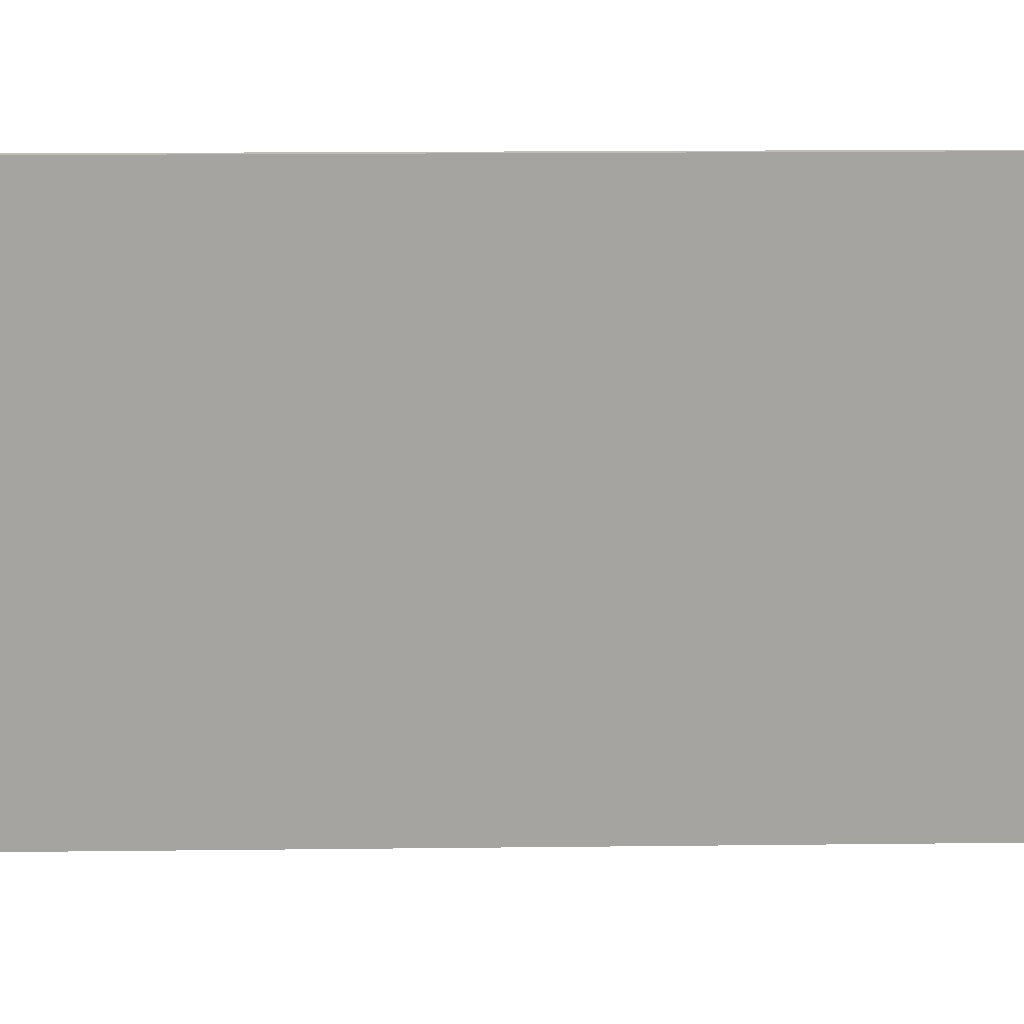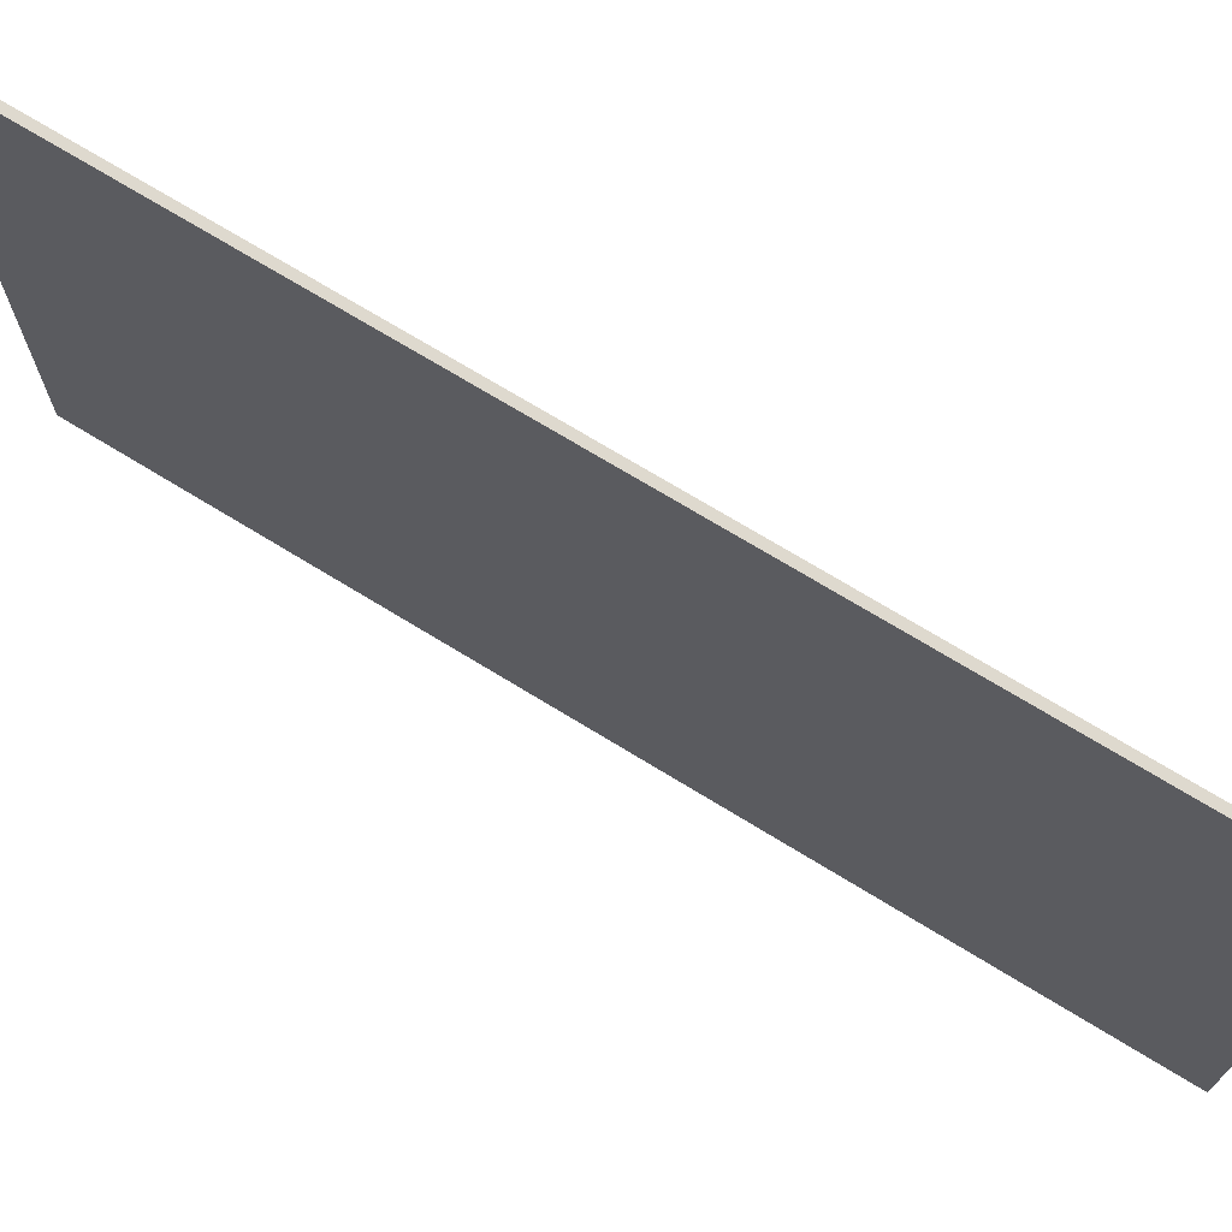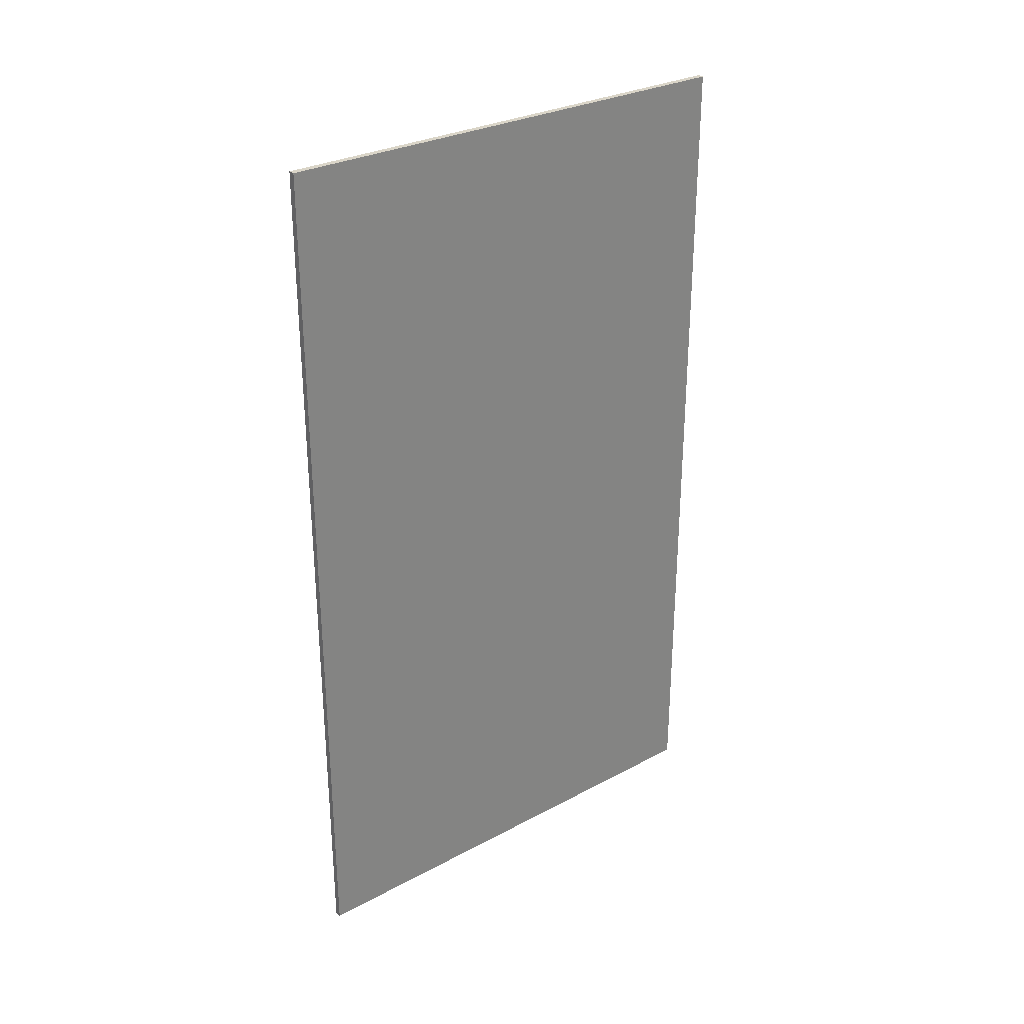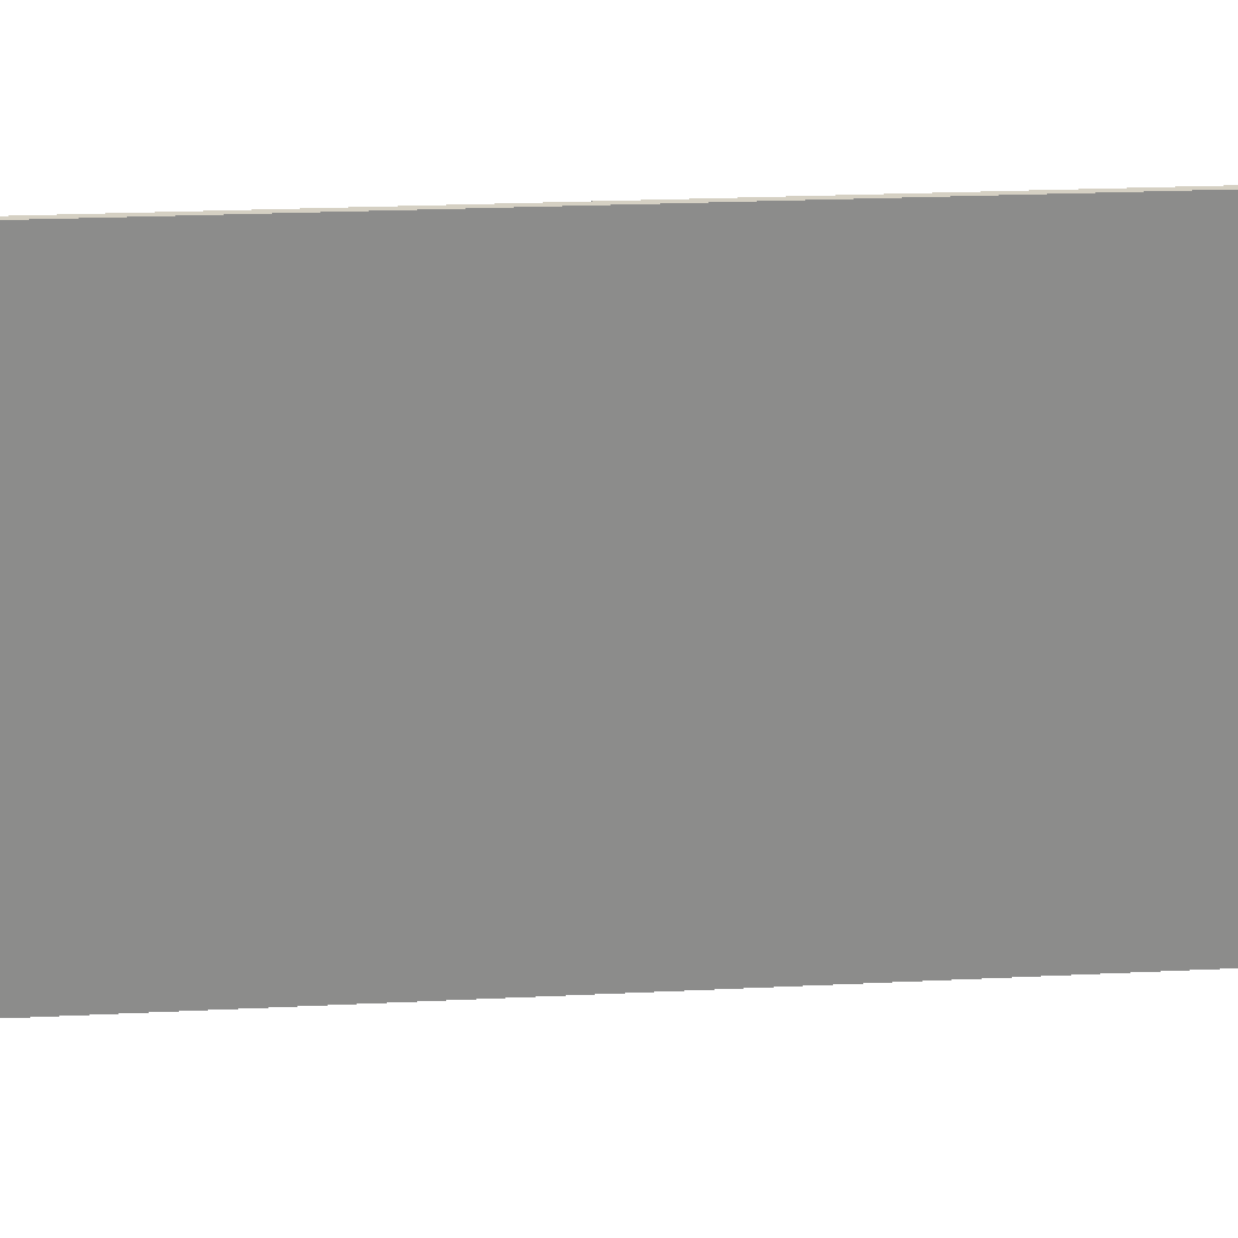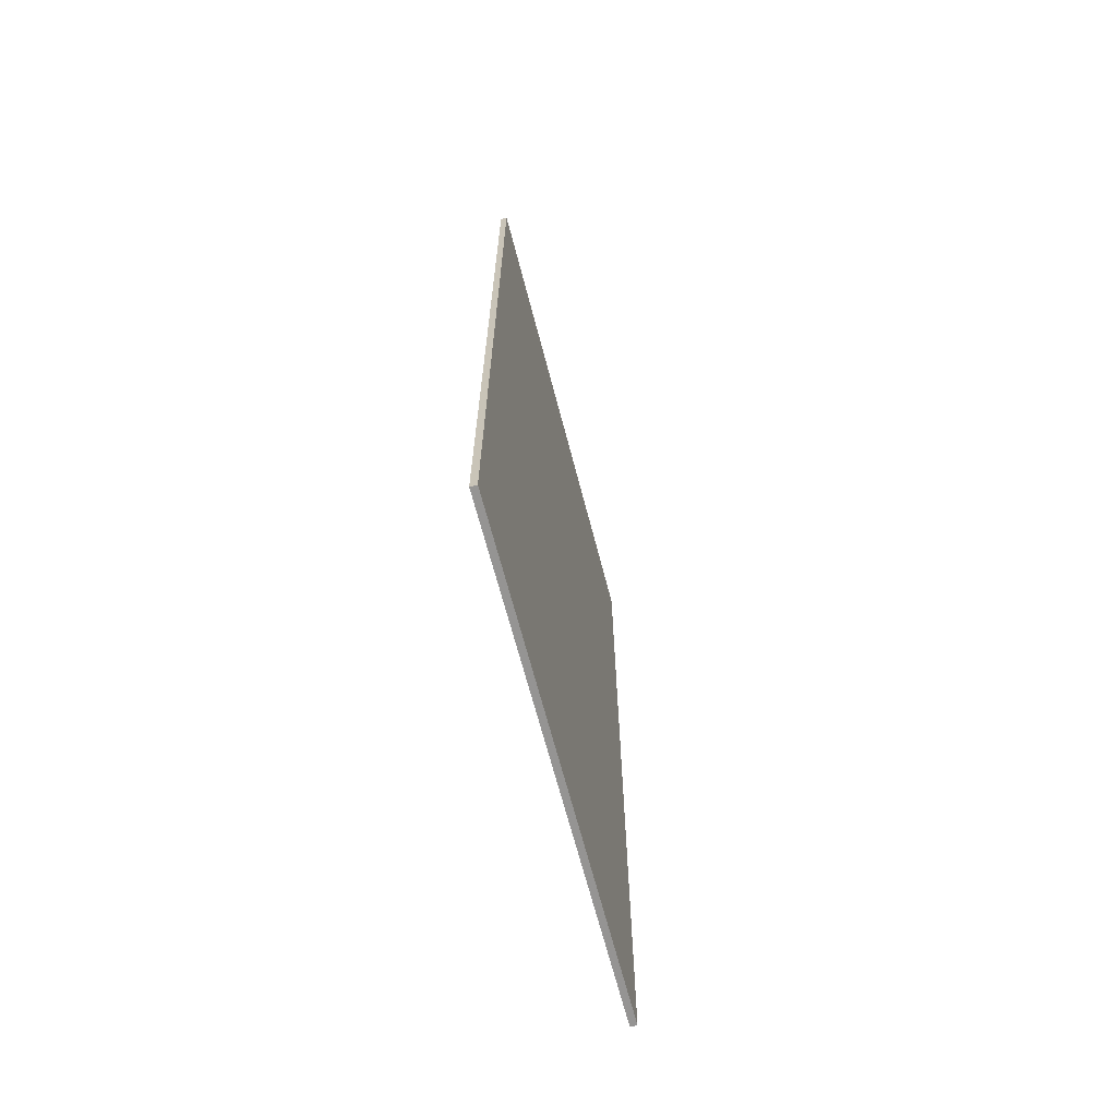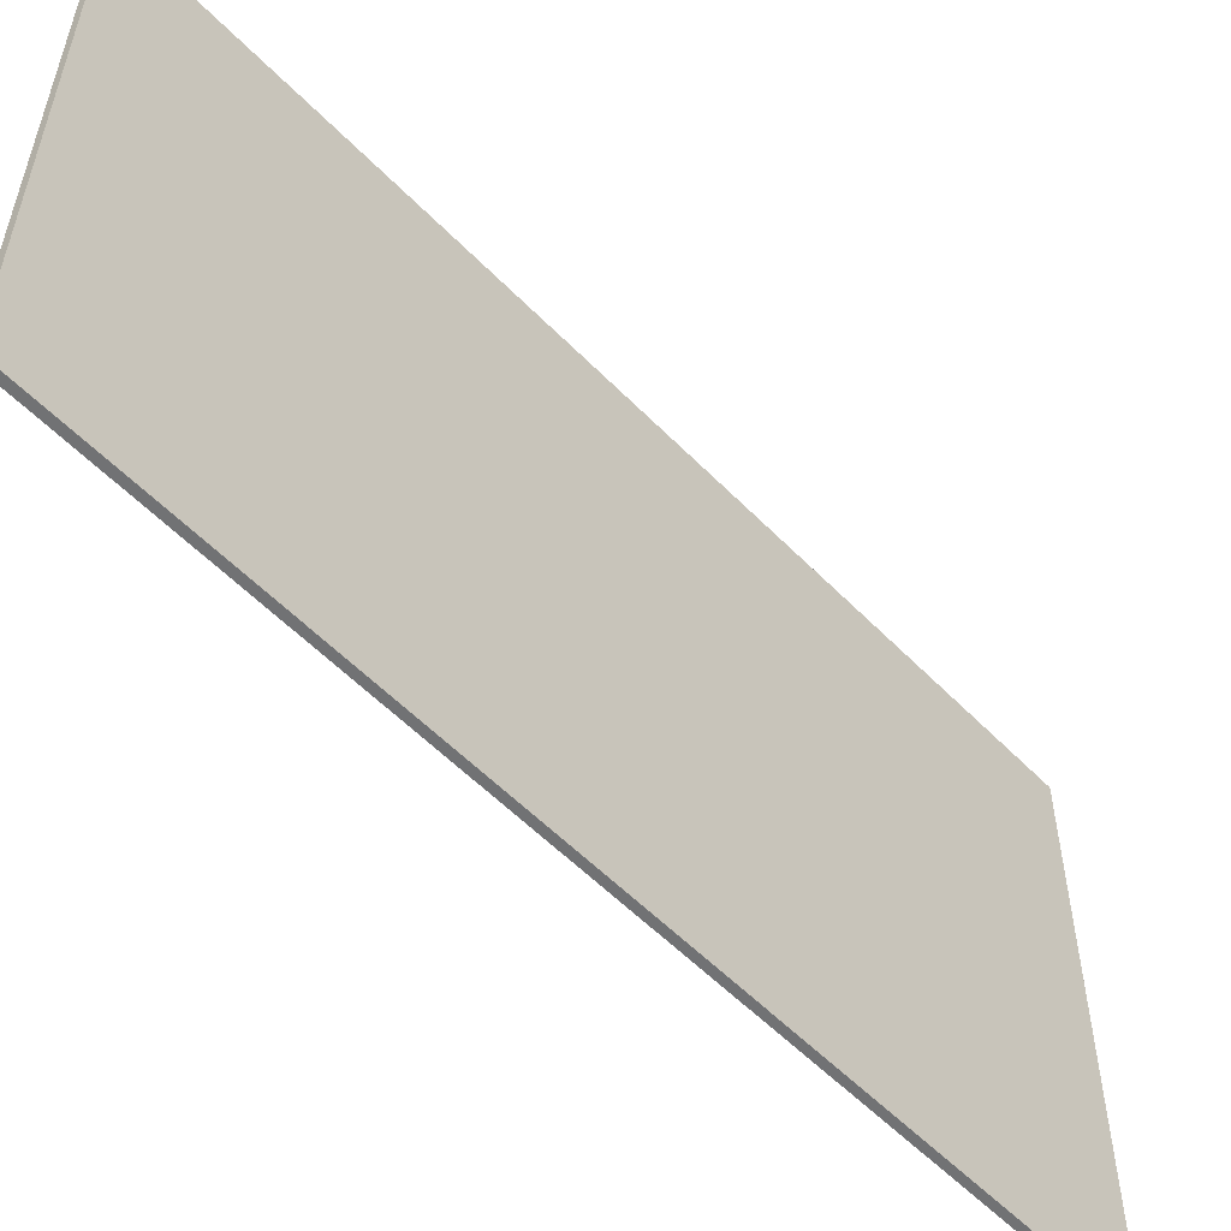
<metadata>
{"format":"obj","ext":"obj","renderer":"f3d","projection":"perspective","resolution":1024,"background":"white","views":[{"elev":17.0,"azim":88.7,"up":"+Z"},{"elev":71.6,"azim":121.5,"up":"+Z"},{"elev":29.4,"azim":51.8,"up":"+Y"},{"elev":26.2,"azim":-94.3,"up":"+Z"},{"elev":-67.1,"azim":-165.4,"up":"+Y"},{"elev":-55.6,"azim":43.1,"up":"+Z"}]}
</metadata>
<code>
g pCube5
v -0.005209 -0.6799 0.3913
v -0.005209 0.6799 0.3913
v 0.005209 0.6799 0.3913
v 0.005209 -0.6799 0.3913
v -0.005209 0.6799 0.3913
v -0.005209 0.6799 -0.3913
v 0.005209 0.6799 -0.3913
v 0.005209 0.6799 0.3913
v -0.005209 0.6799 -0.3913
v -0.005209 -0.6799 -0.3913
v 0.005209 -0.6799 -0.3913
v 0.005209 0.6799 -0.3913
v -0.005209 -0.6799 -0.3913
v -0.005209 -0.6799 0.3913
v 0.005209 -0.6799 0.3913
v 0.005209 -0.6799 -0.3913
v 0.005209 -0.6799 0.3913
v 0.005209 0.6799 0.3913
v 0.005209 0.6799 -0.3913
v 0.005209 -0.6799 -0.3913
v -0.005209 -0.6799 -0.3913
v -0.005209 0.6799 -0.3913
v -0.005209 0.6799 0.3913
v -0.005209 -0.6799 0.3913
f -22 -23 -24
f -21 -22 -24
f -18 -19 -20
f -17 -18 -20
f -14 -15 -16
f -13 -14 -16
f -10 -11 -12
f -9 -10 -12
f -6 -7 -8
f -5 -6 -8
f -2 -3 -4
f -1 -2 -4

</code>
